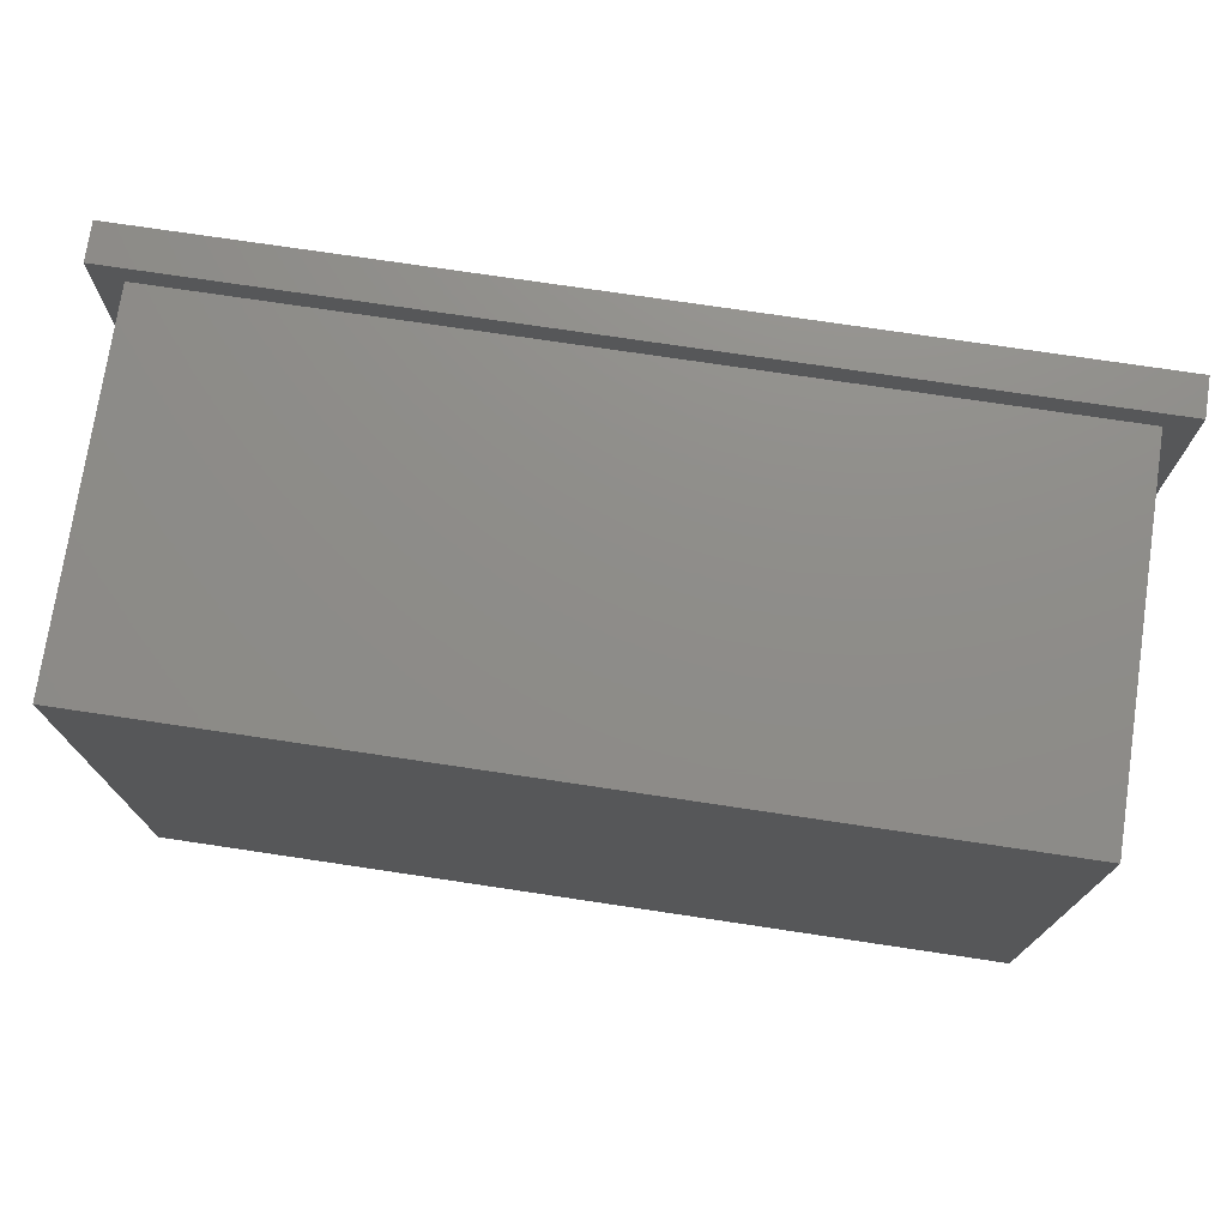
<metadata>
{"format":"stl","ext":"stl","renderer":"f3d","projection":"perspective","resolution":1024,"background":"white","views":[{"elev":74.4,"azim":-171.5,"up":"+Y"}]}
</metadata>
<code>
# stl→obj: 376 verts, 748 faces
v -0.02344 0.4897 0.2969
v 0 0 0.2969
v -0.02344 -0.02344 0.2969
v 0.7031 0 0.2969
v 0.7266 -0.02344 0.2969
v 0 0.4663 0.2969
v 0.7266 0.4897 0.2969
v 0.7031 0.4663 0.2969
v 0.02393 0.02393 0.2969
v 0.6792 0.02393 0.2969
v 0.5169 0.1706 0.2969
v 0.4907 0.1732 0.2969
v 0.4656 0.1808 0.2969
v 0.4424 0.1932 0.2969
v 0.4221 0.2099 0.2969
v 0.4054 0.2302 0.2969
v 0.393 0.2534 0.2969
v 0.3854 0.2785 0.2969
v 0.3828 0.3047 0.2969
v 0.3854 0.3308 0.2969
v 0.393 0.356 0.2969
v 0.02393 0.4424 0.2969
v 0.4054 0.3792 0.2969
v 0.4221 0.3995 0.2969
v 0.4424 0.4161 0.2969
v 0.4656 0.4285 0.2969
v 0.4907 0.4362 0.2969
v 0.5169 0.4387 0.2969
v 0.6792 0.4424 0.2969
v 0.6483 0.2785 0.2969
v 0.6407 0.2534 0.2969
v 0.6283 0.2302 0.2969
v 0.6116 0.2099 0.2969
v 0.5913 0.1932 0.2969
v 0.5682 0.1808 0.2969
v 0.543 0.1732 0.2969
v 0.543 0.4362 0.2969
v 0.5682 0.4285 0.2969
v 0.5913 0.4161 0.2969
v 0.6116 0.3995 0.2969
v 0.6283 0.3792 0.2969
v 0.6407 0.356 0.2969
v 0.6483 0.3308 0.2969
v 0.6509 0.3047 0.2969
v 0 0.4663 0
v 0 0 0
v 0.7031 0.4663 0
v 0.7031 0 0
v 0.02393 0.02393 0.3281
v 0.6792 0.02393 0.3281
v 0.6792 0.4424 0.3281
v 0.02393 0.4424 0.3281
v 0.7266 -0.02344 0.3281
v -0.02344 -0.02344 0.3281
v -0.02344 0.4897 0.3281
v 0.7266 0.4897 0.3281
v 0.6353 0.3047 0.3125
v 0.6353 0.3047 0.3438
v 0.633 0.2816 0.3125
v 0.633 0.2816 0.3438
v 0.6263 0.2594 0.3125
v 0.6263 0.2594 0.3438
v 0.6153 0.2389 0.3125
v 0.6153 0.2389 0.3438
v 0.6006 0.221 0.3125
v 0.6006 0.221 0.3438
v 0.5826 0.2062 0.3125
v 0.5826 0.2062 0.3438
v 0.5622 0.1953 0.3125
v 0.5622 0.1953 0.3438
v 0.54 0.1885 0.3125
v 0.54 0.1885 0.3438
v 0.5169 0.1863 0.3125
v 0.5169 0.1863 0.3438
v 0.4938 0.1885 0.3125
v 0.4938 0.1885 0.3438
v 0.4715 0.1953 0.3125
v 0.4715 0.1953 0.3438
v 0.4511 0.2062 0.3125
v 0.4511 0.2062 0.3438
v 0.4331 0.221 0.3125
v 0.4331 0.221 0.3438
v 0.4184 0.2389 0.3125
v 0.4184 0.2389 0.3438
v 0.4075 0.2594 0.3125
v 0.4075 0.2594 0.3438
v 0.4007 0.2816 0.3125
v 0.4007 0.2816 0.3438
v 0.3984 0.3047 0.3125
v 0.3984 0.3047 0.3438
v 0.4007 0.3278 0.3125
v 0.4007 0.3278 0.3438
v 0.4075 0.35 0.3125
v 0.4075 0.35 0.3438
v 0.4184 0.3705 0.3125
v 0.4184 0.3705 0.3438
v 0.4331 0.3884 0.3125
v 0.4331 0.3884 0.3438
v 0.4511 0.4032 0.3125
v 0.4511 0.4032 0.3438
v 0.4715 0.4141 0.3125
v 0.4715 0.4141 0.3438
v 0.4938 0.4208 0.3125
v 0.4938 0.4208 0.3438
v 0.5169 0.4231 0.3125
v 0.5169 0.4231 0.3438
v 0.54 0.4208 0.3125
v 0.54 0.4208 0.3438
v 0.5622 0.4141 0.3125
v 0.5622 0.4141 0.3438
v 0.5826 0.4032 0.3125
v 0.5826 0.4032 0.3438
v 0.6006 0.3884 0.3125
v 0.6006 0.3884 0.3438
v 0.6153 0.3705 0.3125
v 0.6153 0.3705 0.3438
v 0.6263 0.35 0.3125
v 0.6263 0.35 0.3438
v 0.633 0.3278 0.3125
v 0.633 0.3278 0.3438
v 0.4968 0.4055 0.3594
v 0.5369 0.4055 0.3594
v 0.5169 0.4075 0.3594
v 0.4775 0.3997 0.3594
v 0.5562 0.3997 0.3594
v 0.4597 0.3902 0.3594
v 0.574 0.3902 0.3594
v 0.574 0.2192 0.3594
v 0.4775 0.2097 0.3594
v 0.5562 0.2097 0.3594
v 0.4968 0.2039 0.3594
v 0.5369 0.2039 0.3594
v 0.5169 0.2019 0.3594
v 0.5895 0.3774 0.3594
v 0.4442 0.3774 0.3594
v 0.6023 0.3618 0.3594
v 0.4314 0.3618 0.3594
v 0.6118 0.344 0.3594
v 0.4219 0.344 0.3594
v 0.6177 0.3247 0.3594
v 0.416 0.3247 0.3594
v 0.6197 0.3047 0.3594
v 0.4141 0.3047 0.3594
v 0.6177 0.2846 0.3594
v 0.416 0.2846 0.3594
v 0.6118 0.2653 0.3594
v 0.4219 0.2653 0.3594
v 0.6023 0.2476 0.3594
v 0.4314 0.2476 0.3594
v 0.5895 0.232 0.3594
v 0.4442 0.232 0.3594
v 0.4597 0.2192 0.3594
v 0.3939 0.3047 0.3015
v 0.3939 0.3291 0.2995
v 0.3915 0.3047 0.2995
v 0.3913 0.3297 0.2981
v 0.3888 0.3047 0.2981
v 0.3884 0.3302 0.2972
v 0.3859 0.3047 0.2972
v 0.3962 0.3287 0.3015
v 0.3958 0.3047 0.3038
v 0.3981 0.3283 0.3038
v 0.3972 0.3047 0.3065
v 0.3995 0.328 0.3065
v 0.3981 0.3047 0.3095
v 0.4004 0.3278 0.3095
v 0.6375 0.3287 0.3015
v 0.6422 0.3047 0.2995
v 0.6398 0.3291 0.2995
v 0.6449 0.3047 0.2981
v 0.6425 0.3297 0.2981
v 0.6479 0.3047 0.2972
v 0.6453 0.3302 0.2972
v 0.6399 0.3047 0.3015
v 0.6356 0.3283 0.3038
v 0.6379 0.3047 0.3038
v 0.6342 0.328 0.3065
v 0.6365 0.3047 0.3065
v 0.6333 0.3278 0.3095
v 0.6356 0.3047 0.3095
v 0.6305 0.3518 0.3015
v 0.6327 0.3527 0.2995
v 0.6352 0.3537 0.2981
v 0.6379 0.3548 0.2972
v 0.6287 0.351 0.3038
v 0.6274 0.3505 0.3065
v 0.6265 0.3501 0.3095
v 0.6191 0.373 0.3015
v 0.6211 0.3743 0.2995
v 0.6233 0.3758 0.2981
v 0.6258 0.3775 0.2972
v 0.6175 0.3719 0.3038
v 0.6163 0.3711 0.3065
v 0.6156 0.3706 0.3095
v 0.6038 0.3917 0.3015
v 0.6055 0.3933 0.2995
v 0.6074 0.3952 0.2981
v 0.6095 0.3973 0.2972
v 0.6025 0.3903 0.3038
v 0.6014 0.3893 0.3065
v 0.6008 0.3886 0.3095
v 0.5852 0.407 0.3015
v 0.5865 0.4089 0.2995
v 0.588 0.4112 0.2981
v 0.5896 0.4136 0.2972
v 0.5841 0.4053 0.3038
v 0.5833 0.4041 0.3065
v 0.5828 0.4034 0.3095
v 0.5639 0.4183 0.3015
v 0.5648 0.4205 0.2995
v 0.5659 0.423 0.2981
v 0.567 0.4257 0.2972
v 0.5632 0.4165 0.3038
v 0.5626 0.4152 0.3065
v 0.5623 0.4144 0.3095
v 0.5409 0.4253 0.3015
v 0.5413 0.4276 0.2995
v 0.5418 0.4303 0.2981
v 0.5424 0.4332 0.2972
v 0.5405 0.4234 0.3038
v 0.5402 0.422 0.3065
v 0.54 0.4211 0.3095
v 0.5169 0.4277 0.3015
v 0.5169 0.4301 0.2995
v 0.5169 0.4328 0.2981
v 0.5169 0.4357 0.2972
v 0.5169 0.4257 0.3038
v 0.5169 0.4243 0.3065
v 0.5169 0.4234 0.3095
v 0.4929 0.4253 0.3015
v 0.4924 0.4276 0.2995
v 0.4919 0.4303 0.2981
v 0.4913 0.4332 0.2972
v 0.4932 0.4234 0.3038
v 0.4935 0.422 0.3065
v 0.4937 0.4211 0.3095
v 0.4698 0.4183 0.3015
v 0.4689 0.4205 0.2995
v 0.4678 0.423 0.2981
v 0.4667 0.4257 0.2972
v 0.4705 0.4165 0.3038
v 0.4711 0.4152 0.3065
v 0.4714 0.4144 0.3095
v 0.4485 0.407 0.3015
v 0.4472 0.4089 0.2995
v 0.4457 0.4112 0.2981
v 0.4441 0.4136 0.2972
v 0.4496 0.4053 0.3038
v 0.4504 0.4041 0.3065
v 0.4509 0.4034 0.3095
v 0.4299 0.3917 0.3015
v 0.4282 0.3933 0.2995
v 0.4263 0.3952 0.2981
v 0.4242 0.3973 0.2972
v 0.4313 0.3903 0.3038
v 0.4323 0.3893 0.3065
v 0.4329 0.3886 0.3095
v 0.4146 0.373 0.3015
v 0.4126 0.3743 0.2995
v 0.4104 0.3758 0.2981
v 0.4079 0.3775 0.2972
v 0.4162 0.3719 0.3038
v 0.4174 0.3711 0.3065
v 0.4181 0.3706 0.3095
v 0.4032 0.3518 0.3015
v 0.401 0.3527 0.2995
v 0.3985 0.3537 0.2981
v 0.3958 0.3548 0.2972
v 0.405 0.351 0.3038
v 0.4064 0.3505 0.3065
v 0.4072 0.3501 0.3095
v 0.6398 0.2802 0.2995
v 0.6425 0.2797 0.2981
v 0.6453 0.2791 0.2972
v 0.6375 0.2807 0.3015
v 0.6356 0.2811 0.3038
v 0.6342 0.2814 0.3065
v 0.6333 0.2815 0.3095
v 0.3962 0.2807 0.3015
v 0.3939 0.2802 0.2995
v 0.3913 0.2797 0.2981
v 0.3884 0.2791 0.2972
v 0.3981 0.2811 0.3038
v 0.3995 0.2814 0.3065
v 0.4004 0.2815 0.3095
v 0.4032 0.2576 0.3015
v 0.401 0.2567 0.2995
v 0.3985 0.2557 0.2981
v 0.3958 0.2546 0.2972
v 0.405 0.2584 0.3038
v 0.4064 0.2589 0.3065
v 0.4072 0.2593 0.3095
v 0.4146 0.2364 0.3015
v 0.4126 0.235 0.2995
v 0.4104 0.2335 0.2981
v 0.4079 0.2319 0.2972
v 0.4162 0.2374 0.3038
v 0.4174 0.2382 0.3065
v 0.4181 0.2387 0.3095
v 0.4299 0.2177 0.3015
v 0.4282 0.216 0.2995
v 0.4263 0.2141 0.2981
v 0.4242 0.2121 0.2972
v 0.4313 0.2191 0.3038
v 0.4323 0.2201 0.3065
v 0.4329 0.2207 0.3095
v 0.4485 0.2024 0.3015
v 0.4472 0.2005 0.2995
v 0.4457 0.1982 0.2981
v 0.4441 0.1958 0.2972
v 0.4496 0.204 0.3038
v 0.4504 0.2052 0.3065
v 0.4509 0.206 0.3095
v 0.4698 0.1911 0.3015
v 0.4689 0.1889 0.2995
v 0.4678 0.1864 0.2981
v 0.4667 0.1837 0.2972
v 0.4705 0.1928 0.3038
v 0.4711 0.1942 0.3065
v 0.4714 0.195 0.3095
v 0.4929 0.1841 0.3015
v 0.4924 0.1817 0.2995
v 0.4919 0.1791 0.2981
v 0.4913 0.1762 0.2972
v 0.4932 0.186 0.3038
v 0.4935 0.1874 0.3065
v 0.4937 0.1882 0.3095
v 0.5169 0.1817 0.3015
v 0.5169 0.1793 0.2995
v 0.5169 0.1766 0.2981
v 0.5169 0.1737 0.2972
v 0.5169 0.1836 0.3038
v 0.5169 0.1851 0.3065
v 0.5169 0.186 0.3095
v 0.5409 0.1841 0.3015
v 0.5413 0.1817 0.2995
v 0.5418 0.1791 0.2981
v 0.5424 0.1762 0.2972
v 0.5405 0.186 0.3038
v 0.5402 0.1874 0.3065
v 0.54 0.1882 0.3095
v 0.5639 0.1911 0.3015
v 0.5648 0.1889 0.2995
v 0.5659 0.1864 0.2981
v 0.567 0.1837 0.2972
v 0.5632 0.1928 0.3038
v 0.5626 0.1942 0.3065
v 0.5623 0.195 0.3095
v 0.5852 0.2024 0.3015
v 0.5865 0.2005 0.2995
v 0.588 0.1982 0.2981
v 0.5896 0.1958 0.2972
v 0.5841 0.204 0.3038
v 0.5833 0.2052 0.3065
v 0.5828 0.206 0.3095
v 0.6038 0.2177 0.3015
v 0.6055 0.216 0.2995
v 0.6074 0.2141 0.2981
v 0.6095 0.2121 0.2972
v 0.6025 0.2191 0.3038
v 0.6014 0.2201 0.3065
v 0.6008 0.2207 0.3095
v 0.6191 0.2364 0.3015
v 0.6211 0.235 0.2995
v 0.6233 0.2335 0.2981
v 0.6258 0.2319 0.2972
v 0.6175 0.2374 0.3038
v 0.6163 0.2382 0.3065
v 0.6156 0.2387 0.3095
v 0.6305 0.2576 0.3015
v 0.6327 0.2567 0.2995
v 0.6352 0.2557 0.2981
v 0.6379 0.2546 0.2972
v 0.6287 0.2584 0.3038
v 0.6274 0.2589 0.3065
v 0.6265 0.2593 0.3095
f 1 2 3
f 3 2 4
f 3 4 5
f 2 1 6
f 6 1 7
f 6 7 8
f 8 7 5
f 8 5 4
f 9 10 11
f 9 11 12
f 9 12 13
f 9 13 14
f 9 14 15
f 9 15 16
f 9 16 17
f 9 17 18
f 9 18 19
f 9 19 20
f 9 20 21
f 22 9 21
f 22 21 23
f 22 23 24
f 22 24 25
f 22 25 26
f 22 26 27
f 22 27 28
f 22 28 29
f 10 30 31
f 10 31 32
f 10 32 33
f 10 33 34
f 10 34 35
f 10 35 36
f 10 36 11
f 29 28 37
f 29 37 38
f 29 38 39
f 29 39 40
f 29 40 41
f 29 41 42
f 29 42 43
f 29 43 44
f 29 44 30
f 29 30 10
f 6 45 2
f 2 45 46
f 8 47 6
f 6 47 45
f 4 48 8
f 8 48 47
f 2 46 4
f 4 46 48
f 49 50 9
f 9 50 10
f 50 51 10
f 10 51 29
f 51 52 29
f 29 52 22
f 52 49 22
f 22 49 9
f 53 50 54
f 54 50 49
f 54 49 55
f 55 49 52
f 55 52 56
f 56 52 51
f 56 51 53
f 53 51 50
f 55 1 54
f 54 1 3
f 56 7 55
f 55 7 1
f 53 5 56
f 56 5 7
f 54 3 53
f 53 3 5
f 57 58 59
f 59 58 60
f 59 60 61
f 61 60 62
f 61 62 63
f 63 62 64
f 63 64 65
f 65 64 66
f 65 66 67
f 67 66 68
f 67 68 69
f 69 68 70
f 69 70 71
f 71 70 72
f 71 72 73
f 73 72 74
f 73 74 75
f 75 74 76
f 75 76 77
f 77 76 78
f 77 78 79
f 79 78 80
f 79 80 81
f 81 80 82
f 81 82 83
f 83 82 84
f 83 84 85
f 85 84 86
f 85 86 87
f 87 86 88
f 87 88 89
f 89 88 90
f 89 90 91
f 91 90 92
f 91 92 93
f 93 92 94
f 93 94 95
f 95 94 96
f 95 96 97
f 97 96 98
f 97 98 99
f 99 98 100
f 99 100 101
f 101 100 102
f 101 102 103
f 103 102 104
f 103 104 105
f 105 104 106
f 105 106 107
f 107 106 108
f 107 108 109
f 109 108 110
f 109 110 111
f 111 110 112
f 111 112 113
f 113 112 114
f 113 114 115
f 115 114 116
f 115 116 117
f 117 116 118
f 117 118 119
f 119 118 120
f 119 120 57
f 57 120 58
f 121 122 123
f 122 121 124
f 122 124 125
f 125 124 126
f 125 126 127
f 128 129 130
f 130 129 131
f 130 131 132
f 132 131 133
f 127 126 134
f 134 126 135
f 134 135 136
f 136 135 137
f 136 137 138
f 138 137 139
f 138 139 140
f 140 139 141
f 140 141 142
f 142 141 143
f 142 143 144
f 144 143 145
f 144 145 146
f 146 145 147
f 146 147 148
f 148 147 149
f 148 149 150
f 150 149 151
f 150 151 128
f 128 151 152
f 128 152 129
f 133 131 74
f 74 72 133
f 64 150 66
f 66 150 128
f 66 128 68
f 150 64 148
f 148 64 62
f 148 62 146
f 146 62 60
f 146 60 144
f 144 60 58
f 144 58 142
f 149 82 151
f 151 82 80
f 151 80 152
f 82 149 84
f 84 149 147
f 84 147 86
f 86 147 145
f 86 145 88
f 88 145 143
f 88 143 90
f 74 131 76
f 76 131 129
f 76 129 78
f 78 129 152
f 78 152 80
f 133 72 132
f 132 72 70
f 132 70 130
f 130 70 68
f 130 68 128
f 123 122 106
f 106 104 123
f 96 135 98
f 98 135 126
f 98 126 100
f 135 96 137
f 137 96 94
f 137 94 139
f 139 94 92
f 139 92 141
f 141 92 90
f 141 90 143
f 136 114 134
f 134 114 112
f 134 112 127
f 114 136 116
f 116 136 138
f 116 138 118
f 118 138 140
f 118 140 120
f 120 140 142
f 120 142 58
f 106 122 108
f 108 122 125
f 108 125 110
f 110 125 127
f 110 127 112
f 123 104 121
f 121 104 102
f 121 102 124
f 124 102 100
f 124 100 126
f 153 154 155
f 155 154 156
f 155 156 157
f 157 156 158
f 157 158 159
f 159 158 20
f 159 20 19
f 154 153 160
f 160 153 161
f 160 161 162
f 162 161 163
f 162 163 164
f 164 163 165
f 164 165 166
f 166 165 89
f 166 89 91
f 167 168 169
f 169 168 170
f 169 170 171
f 171 170 172
f 171 172 173
f 173 172 44
f 173 44 43
f 168 167 174
f 174 167 175
f 174 175 176
f 176 175 177
f 176 177 178
f 178 177 179
f 178 179 180
f 180 179 119
f 180 119 57
f 181 169 182
f 182 169 171
f 182 171 183
f 183 171 173
f 183 173 184
f 184 173 43
f 184 43 42
f 169 181 167
f 167 181 185
f 167 185 175
f 175 185 186
f 175 186 177
f 177 186 187
f 177 187 179
f 179 187 117
f 179 117 119
f 188 182 189
f 189 182 183
f 189 183 190
f 190 183 184
f 190 184 191
f 191 184 42
f 191 42 41
f 182 188 181
f 181 188 192
f 181 192 185
f 185 192 193
f 185 193 186
f 186 193 194
f 186 194 187
f 187 194 115
f 187 115 117
f 195 189 196
f 196 189 190
f 196 190 197
f 197 190 191
f 197 191 198
f 198 191 41
f 198 41 40
f 189 195 188
f 188 195 199
f 188 199 192
f 192 199 200
f 192 200 193
f 193 200 201
f 193 201 194
f 194 201 113
f 194 113 115
f 202 196 203
f 203 196 197
f 203 197 204
f 204 197 198
f 204 198 205
f 205 198 40
f 205 40 39
f 196 202 195
f 195 202 206
f 195 206 199
f 199 206 207
f 199 207 200
f 200 207 208
f 200 208 201
f 201 208 111
f 201 111 113
f 209 203 210
f 210 203 204
f 210 204 211
f 211 204 205
f 211 205 212
f 212 205 39
f 212 39 38
f 203 209 202
f 202 209 213
f 202 213 206
f 206 213 214
f 206 214 207
f 207 214 215
f 207 215 208
f 208 215 109
f 208 109 111
f 216 210 217
f 217 210 211
f 217 211 218
f 218 211 212
f 218 212 219
f 219 212 38
f 219 38 37
f 210 216 209
f 209 216 220
f 209 220 213
f 213 220 221
f 213 221 214
f 214 221 222
f 214 222 215
f 215 222 107
f 215 107 109
f 223 217 224
f 224 217 218
f 224 218 225
f 225 218 219
f 225 219 226
f 226 219 37
f 226 37 28
f 217 223 216
f 216 223 227
f 216 227 220
f 220 227 228
f 220 228 221
f 221 228 229
f 221 229 222
f 222 229 105
f 222 105 107
f 230 224 231
f 231 224 225
f 231 225 232
f 232 225 226
f 232 226 233
f 233 226 28
f 233 28 27
f 224 230 223
f 223 230 234
f 223 234 227
f 227 234 235
f 227 235 228
f 228 235 236
f 228 236 229
f 229 236 103
f 229 103 105
f 237 231 238
f 238 231 232
f 238 232 239
f 239 232 233
f 239 233 240
f 240 233 27
f 240 27 26
f 231 237 230
f 230 237 241
f 230 241 234
f 234 241 242
f 234 242 235
f 235 242 243
f 235 243 236
f 236 243 101
f 236 101 103
f 244 238 245
f 245 238 239
f 245 239 246
f 246 239 240
f 246 240 247
f 247 240 26
f 247 26 25
f 238 244 237
f 237 244 248
f 237 248 241
f 241 248 249
f 241 249 242
f 242 249 250
f 242 250 243
f 243 250 99
f 243 99 101
f 251 245 252
f 252 245 246
f 252 246 253
f 253 246 247
f 253 247 254
f 254 247 25
f 254 25 24
f 245 251 244
f 244 251 255
f 244 255 248
f 248 255 256
f 248 256 249
f 249 256 257
f 249 257 250
f 250 257 97
f 250 97 99
f 258 252 259
f 259 252 253
f 259 253 260
f 260 253 254
f 260 254 261
f 261 254 24
f 261 24 23
f 252 258 251
f 251 258 262
f 251 262 255
f 255 262 263
f 255 263 256
f 256 263 264
f 256 264 257
f 257 264 95
f 257 95 97
f 265 259 266
f 266 259 260
f 266 260 267
f 267 260 261
f 267 261 268
f 268 261 23
f 268 23 21
f 259 265 258
f 258 265 269
f 258 269 262
f 262 269 270
f 262 270 263
f 263 270 271
f 263 271 264
f 264 271 93
f 264 93 95
f 160 266 154
f 154 266 267
f 154 267 156
f 156 267 268
f 156 268 158
f 158 268 21
f 158 21 20
f 266 160 265
f 265 160 162
f 265 162 269
f 269 162 164
f 269 164 270
f 270 164 166
f 270 166 271
f 271 166 91
f 271 91 93
f 174 272 168
f 168 272 273
f 168 273 170
f 170 273 274
f 170 274 172
f 172 274 30
f 172 30 44
f 272 174 275
f 275 174 176
f 275 176 276
f 276 176 178
f 276 178 277
f 277 178 180
f 277 180 278
f 278 180 57
f 278 57 59
f 279 155 280
f 280 155 157
f 280 157 281
f 281 157 159
f 281 159 282
f 282 159 19
f 282 19 18
f 155 279 153
f 153 279 283
f 153 283 161
f 161 283 284
f 161 284 163
f 163 284 285
f 163 285 165
f 165 285 87
f 165 87 89
f 286 280 287
f 287 280 281
f 287 281 288
f 288 281 282
f 288 282 289
f 289 282 18
f 289 18 17
f 280 286 279
f 279 286 290
f 279 290 283
f 283 290 291
f 283 291 284
f 284 291 292
f 284 292 285
f 285 292 85
f 285 85 87
f 293 287 294
f 294 287 288
f 294 288 295
f 295 288 289
f 295 289 296
f 296 289 17
f 296 17 16
f 287 293 286
f 286 293 297
f 286 297 290
f 290 297 298
f 290 298 291
f 291 298 299
f 291 299 292
f 292 299 83
f 292 83 85
f 300 294 301
f 301 294 295
f 301 295 302
f 302 295 296
f 302 296 303
f 303 296 16
f 303 16 15
f 294 300 293
f 293 300 304
f 293 304 297
f 297 304 305
f 297 305 298
f 298 305 306
f 298 306 299
f 299 306 81
f 299 81 83
f 307 301 308
f 308 301 302
f 308 302 309
f 309 302 303
f 309 303 310
f 310 303 15
f 310 15 14
f 301 307 300
f 300 307 311
f 300 311 304
f 304 311 312
f 304 312 305
f 305 312 313
f 305 313 306
f 306 313 79
f 306 79 81
f 314 308 315
f 315 308 309
f 315 309 316
f 316 309 310
f 316 310 317
f 317 310 14
f 317 14 13
f 308 314 307
f 307 314 318
f 307 318 311
f 311 318 319
f 311 319 312
f 312 319 320
f 312 320 313
f 313 320 77
f 313 77 79
f 321 315 322
f 322 315 316
f 322 316 323
f 323 316 317
f 323 317 324
f 324 317 13
f 324 13 12
f 315 321 314
f 314 321 325
f 314 325 318
f 318 325 326
f 318 326 319
f 319 326 327
f 319 327 320
f 320 327 75
f 320 75 77
f 328 322 329
f 329 322 323
f 329 323 330
f 330 323 324
f 330 324 331
f 331 324 12
f 331 12 11
f 322 328 321
f 321 328 332
f 321 332 325
f 325 332 333
f 325 333 326
f 326 333 334
f 326 334 327
f 327 334 73
f 327 73 75
f 335 329 336
f 336 329 330
f 336 330 337
f 337 330 331
f 337 331 338
f 338 331 11
f 338 11 36
f 329 335 328
f 328 335 339
f 328 339 332
f 332 339 340
f 332 340 333
f 333 340 341
f 333 341 334
f 334 341 71
f 334 71 73
f 342 336 343
f 343 336 337
f 343 337 344
f 344 337 338
f 344 338 345
f 345 338 36
f 345 36 35
f 336 342 335
f 335 342 346
f 335 346 339
f 339 346 347
f 339 347 340
f 340 347 348
f 340 348 341
f 341 348 69
f 341 69 71
f 349 343 350
f 350 343 344
f 350 344 351
f 351 344 345
f 351 345 352
f 352 345 35
f 352 35 34
f 343 349 342
f 342 349 353
f 342 353 346
f 346 353 354
f 346 354 347
f 347 354 355
f 347 355 348
f 348 355 67
f 348 67 69
f 356 350 357
f 357 350 351
f 357 351 358
f 358 351 352
f 358 352 359
f 359 352 34
f 359 34 33
f 350 356 349
f 349 356 360
f 349 360 353
f 353 360 361
f 353 361 354
f 354 361 362
f 354 362 355
f 355 362 65
f 355 65 67
f 363 357 364
f 364 357 358
f 364 358 365
f 365 358 359
f 365 359 366
f 366 359 33
f 366 33 32
f 357 363 356
f 356 363 367
f 356 367 360
f 360 367 368
f 360 368 361
f 361 368 369
f 361 369 362
f 362 369 63
f 362 63 65
f 370 364 371
f 371 364 365
f 371 365 372
f 372 365 366
f 372 366 373
f 373 366 32
f 373 32 31
f 364 370 363
f 363 370 374
f 363 374 367
f 367 374 375
f 367 375 368
f 368 375 376
f 368 376 369
f 369 376 61
f 369 61 63
f 275 371 272
f 272 371 372
f 272 372 273
f 273 372 373
f 273 373 274
f 274 373 31
f 274 31 30
f 371 275 370
f 370 275 276
f 370 276 374
f 374 276 277
f 374 277 375
f 375 277 278
f 375 278 376
f 376 278 59
f 376 59 61
f 46 45 48
f 48 45 47

</code>
